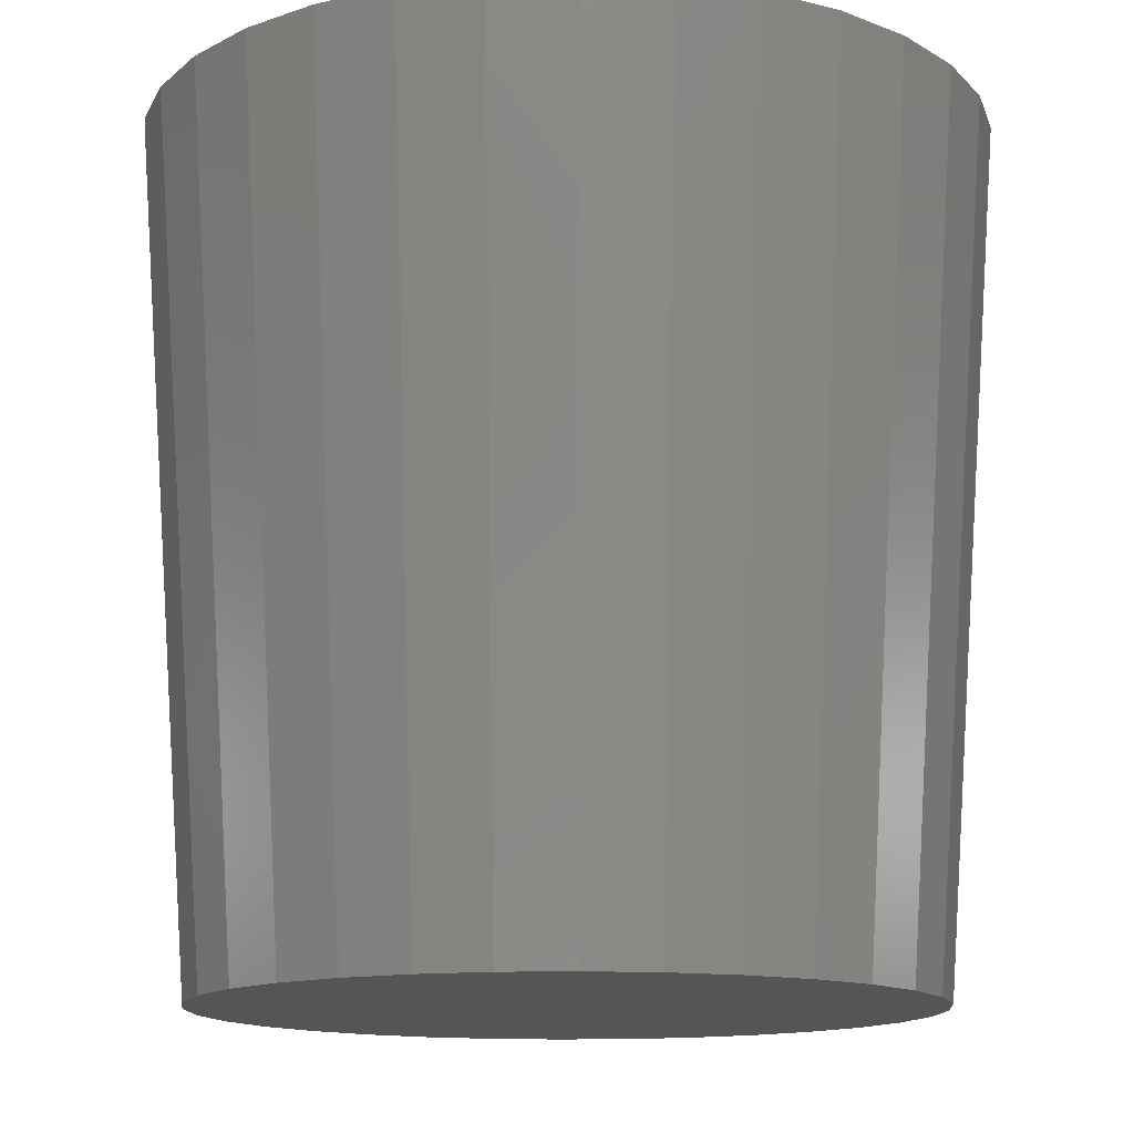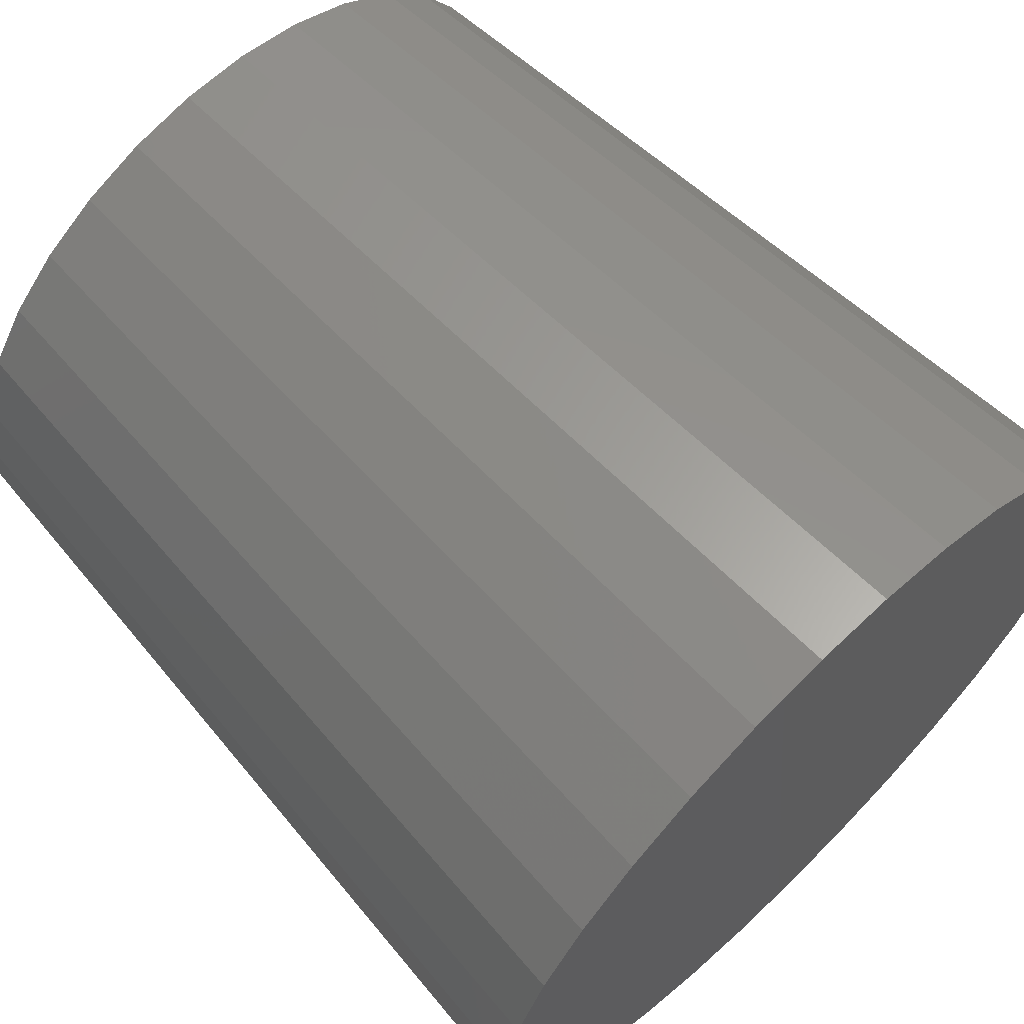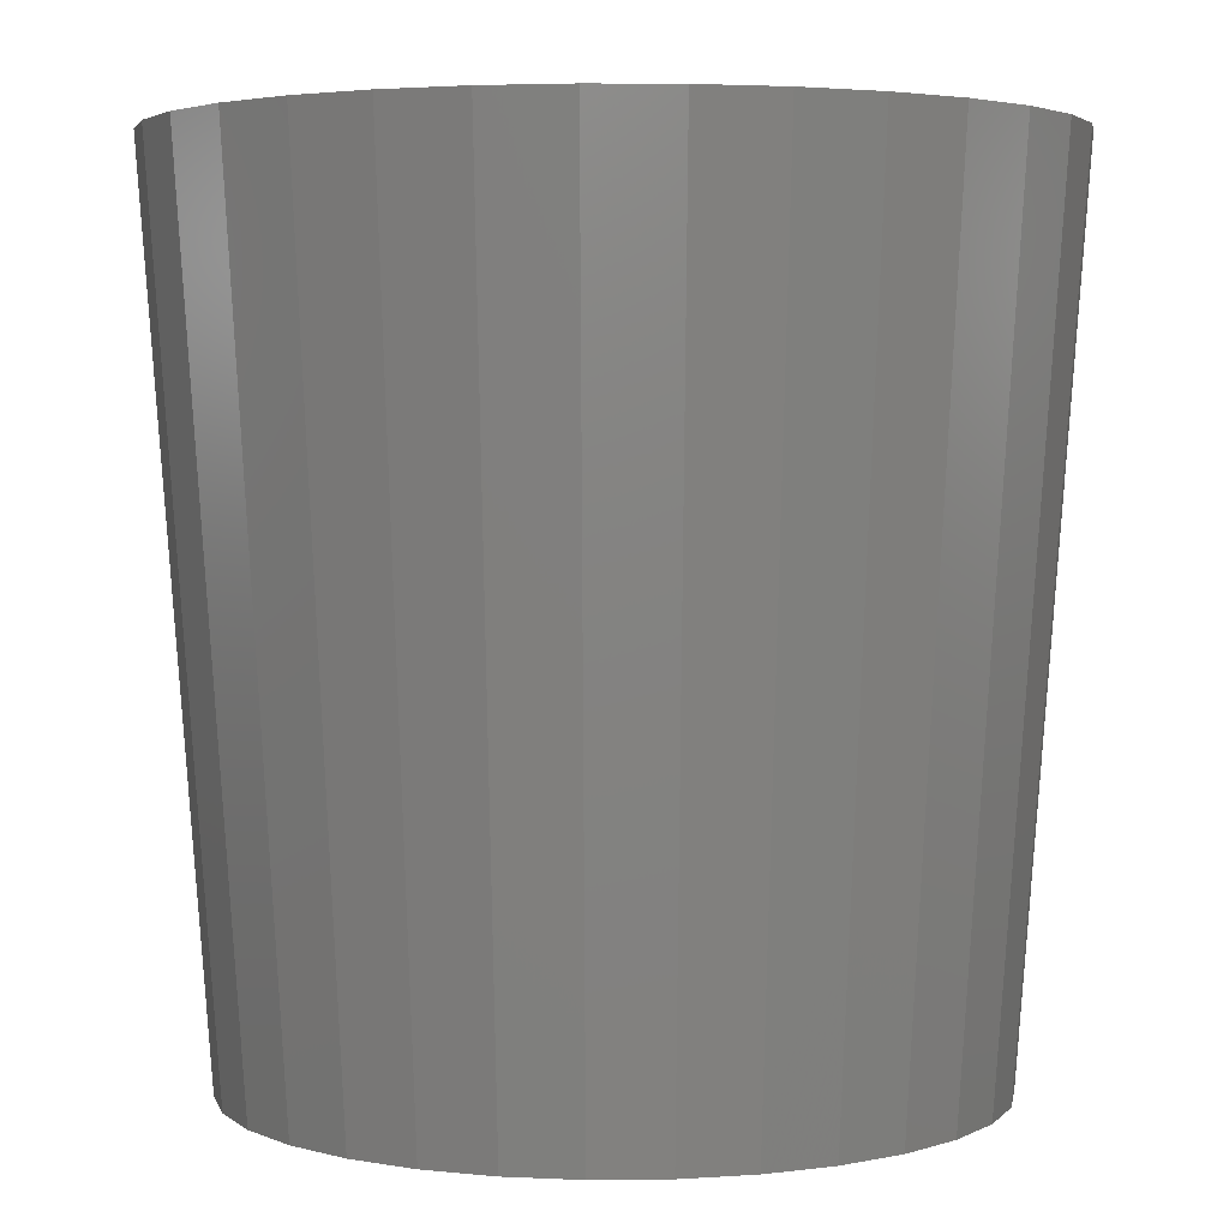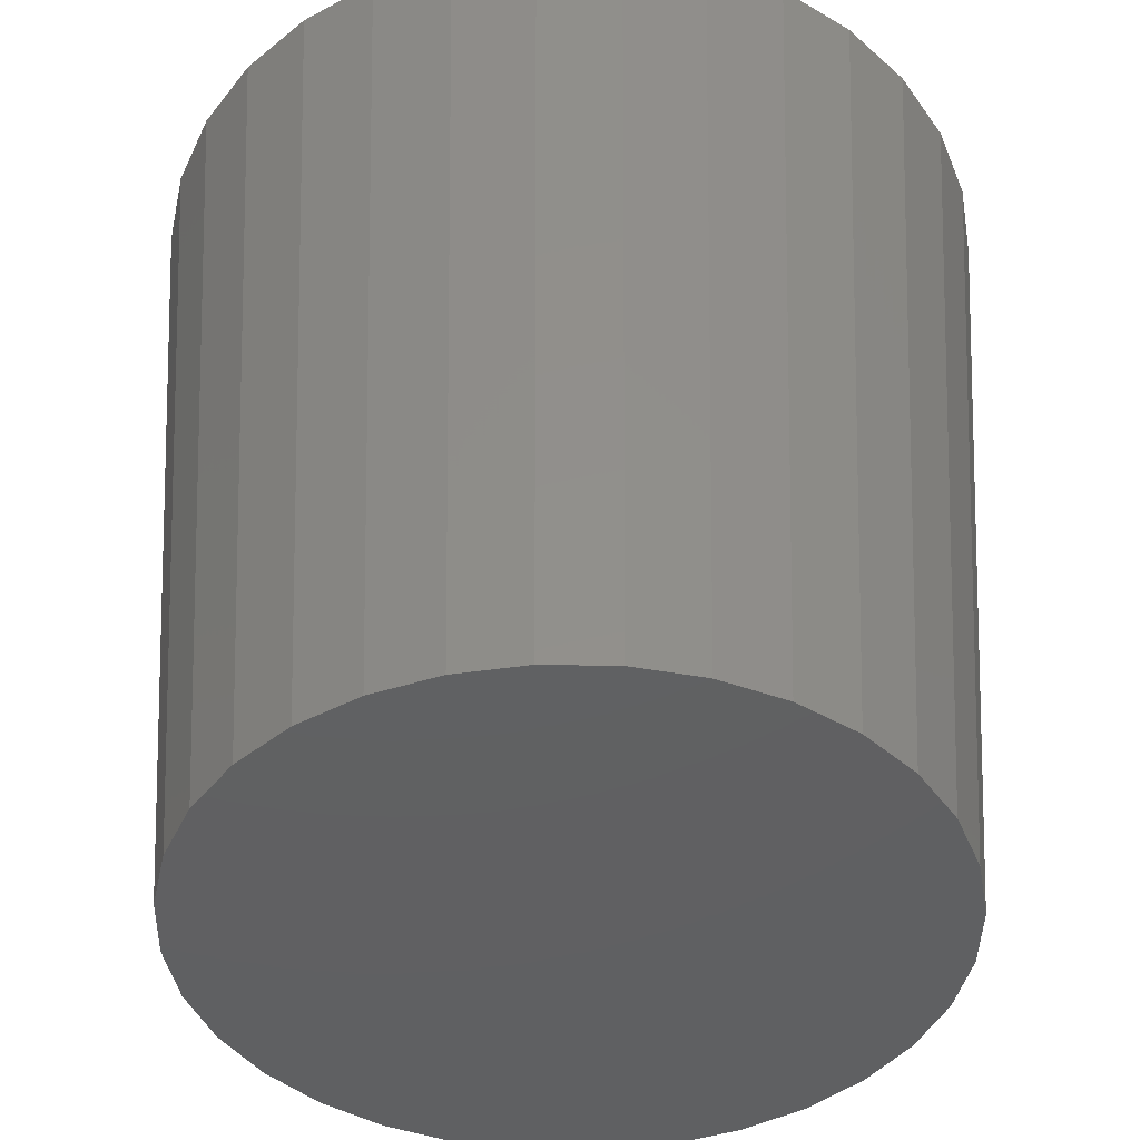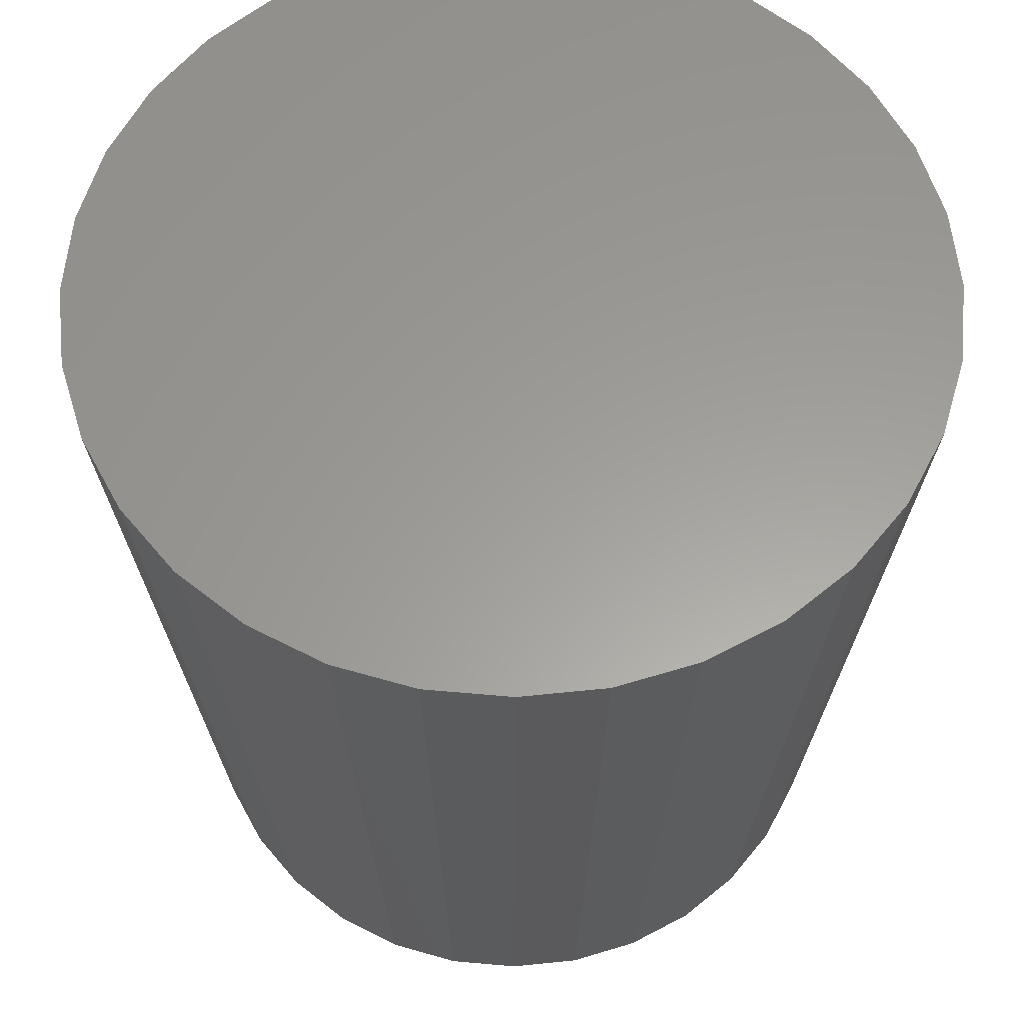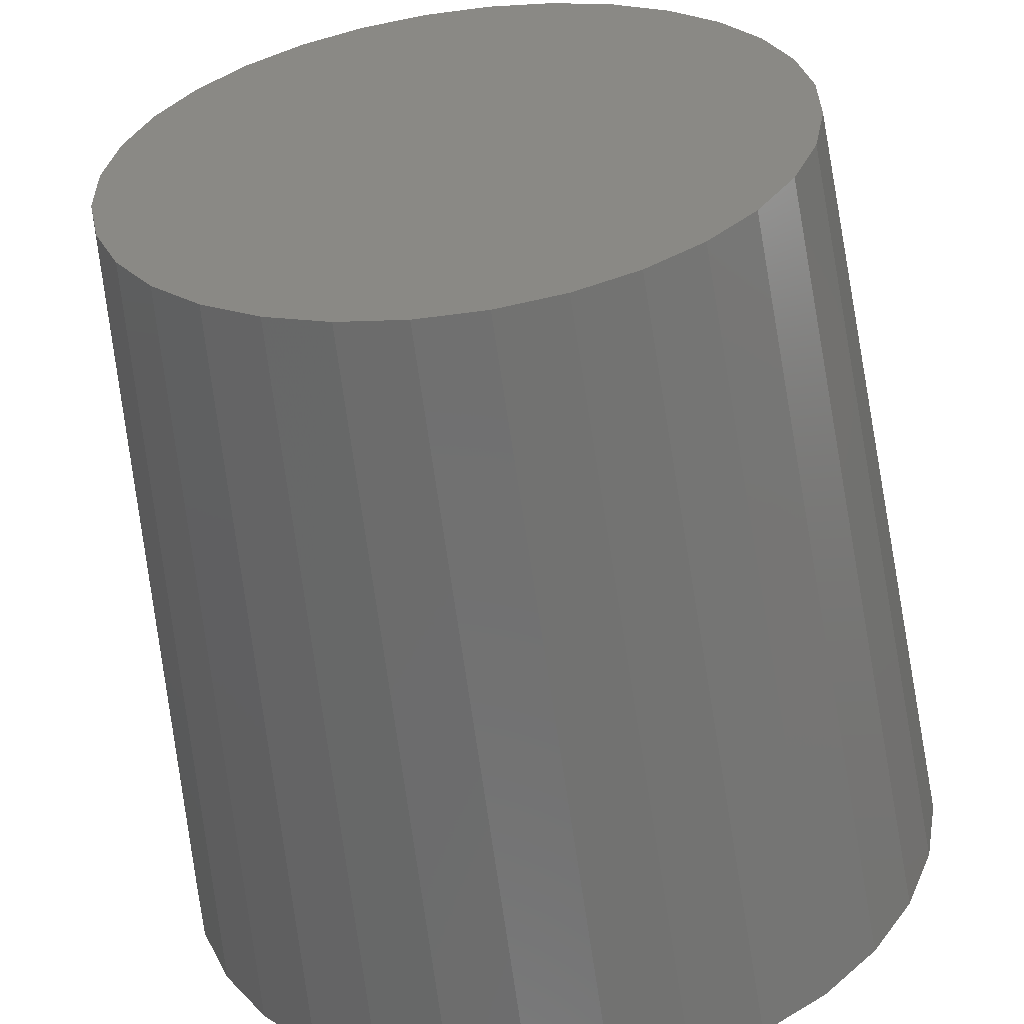
<metadata>
{"format":"stl","ext":"stl","renderer":"f3d","projection":"perspective","resolution":1024,"background":"white","views":[{"elev":-13.6,"azim":48.5,"up":"+Z"},{"elev":65.4,"azim":-43.9,"up":"+Y"},{"elev":3.4,"azim":-13.8,"up":"+Z"},{"elev":-42.4,"azim":-13.0,"up":"+Z"},{"elev":60.6,"azim":117.2,"up":"+Z"},{"elev":-58.1,"azim":-172.4,"up":"+Y"}]}
</metadata>
<code>
# stl→obj: 64 verts, 124 faces
v -0.03974 -0.3689 0.75
v 0.033 -0.3696 0.75
v 0.1045 -0.356 0.75
v -0.1109 -0.3541 0.75
v 0.03974 0.3689 0.75
v -0.033 0.3696 0.75
v 0.1109 0.3541 0.75
v -0.1045 0.356 0.75
v -0.1719 0.3288 0.75
v 0.1779 0.3256 0.75
v -0.2328 0.289 0.75
v 0.238 0.2847 0.75
v -0.2847 0.238 0.75
v 0.289 0.2328 0.75
v -0.3256 0.1779 0.75
v 0.3288 0.1719 0.75
v -0.3541 0.1109 0.75
v 0.356 0.1045 0.75
v -0.3689 0.03974 0.75
v 0.3696 0.033 0.75
v -0.3696 -0.033 0.75
v 0.3689 -0.03974 0.75
v -0.356 -0.1045 0.75
v 0.3541 -0.1109 0.75
v -0.3288 -0.1719 0.75
v 0.3256 -0.1779 0.75
v -0.289 -0.2328 0.75
v 0.2847 -0.238 0.75
v -0.238 -0.2847 0.75
v 0.2328 -0.289 0.75
v -0.1779 -0.3256 0.75
v 0.1719 -0.3288 0.75
v 0.08891 -0.303 2.977e-17
v 0.02808 -0.3145 3.09e-17
v -0.03382 -0.314 3.084e-17
v -0.09442 -0.3013 2.96e-17
v 0.09442 0.3013 -2.96e-17
v -0.02808 0.3145 -3.09e-17
v 0.03382 0.314 -3.084e-17
v 0.1463 -0.2798 2.749e-17
v -0.1514 -0.2771 -2.814e-17
v 0.1981 -0.2459 2.416e-17
v -0.2026 -0.2423 2.38e-17
v 0.2423 -0.2026 1.99e-17
v -0.2459 -0.1981 1.946e-17
v 0.2771 -0.1514 1.487e-17
v -0.2798 -0.1463 1.437e-17
v 0.3013 -0.09442 9.276e-18
v -0.303 -0.08891 8.734e-18
v 0.314 -0.03382 3.322e-18
v -0.3145 -0.02808 2.759e-18
v 0.3145 0.02808 -2.759e-18
v -0.314 0.03382 -3.322e-18
v 0.303 0.08891 -8.734e-18
v -0.3013 0.09442 -9.276e-18
v 0.2798 0.1463 -1.437e-17
v -0.2771 0.1514 -1.487e-17
v 0.2459 0.1981 -1.946e-17
v -0.2423 0.2026 -1.99e-17
v 0.2026 0.2423 -2.38e-17
v -0.1981 0.2459 -2.416e-17
v 0.1514 0.2771 -8.259e-17
v -0.1463 0.2798 -2.749e-17
v -0.08891 0.303 -2.977e-17
f 1 2 3
f 3 4 1
f 5 6 7
f 6 8 7
f 7 8 9
f 7 9 10
f 10 9 11
f 10 11 12
f 12 11 13
f 12 13 14
f 14 13 15
f 14 15 16
f 16 15 17
f 16 17 18
f 18 17 19
f 18 19 20
f 20 19 21
f 20 21 22
f 22 21 23
f 22 23 24
f 24 23 25
f 24 25 26
f 26 25 27
f 26 27 28
f 28 27 29
f 28 29 30
f 30 29 31
f 30 31 32
f 32 31 4
f 32 4 3
f 33 34 35
f 35 36 33
f 37 38 39
f 33 36 40
f 40 36 41
f 40 41 42
f 42 41 43
f 42 43 44
f 44 43 45
f 44 45 46
f 46 45 47
f 46 47 48
f 48 47 49
f 48 49 50
f 50 49 51
f 50 51 52
f 52 51 53
f 52 53 54
f 54 53 55
f 54 55 56
f 56 55 57
f 56 57 58
f 58 57 59
f 58 59 60
f 60 59 61
f 60 61 62
f 62 61 63
f 62 63 37
f 37 63 64
f 37 64 38
f 10 62 7
f 7 62 37
f 7 37 5
f 5 37 39
f 5 39 6
f 6 39 38
f 6 38 8
f 8 38 64
f 8 64 9
f 9 64 63
f 9 63 11
f 11 63 61
f 11 61 13
f 13 61 59
f 13 59 15
f 15 59 57
f 15 57 17
f 17 57 55
f 17 55 19
f 19 55 53
f 19 53 21
f 21 53 51
f 21 51 23
f 23 51 49
f 23 49 25
f 25 49 47
f 25 47 27
f 27 47 45
f 27 45 29
f 29 45 43
f 29 43 31
f 31 43 41
f 31 41 4
f 4 41 36
f 4 36 1
f 1 36 35
f 1 35 2
f 2 35 34
f 2 34 3
f 3 34 33
f 3 33 32
f 32 33 40
f 32 40 30
f 30 40 42
f 30 42 28
f 28 42 44
f 28 44 26
f 26 44 46
f 26 46 24
f 24 46 48
f 24 48 22
f 22 48 50
f 22 50 20
f 20 50 52
f 20 52 18
f 18 52 54
f 18 54 16
f 16 54 56
f 16 56 14
f 14 56 58
f 14 58 12
f 12 58 60
f 12 60 10
f 10 60 62

</code>
